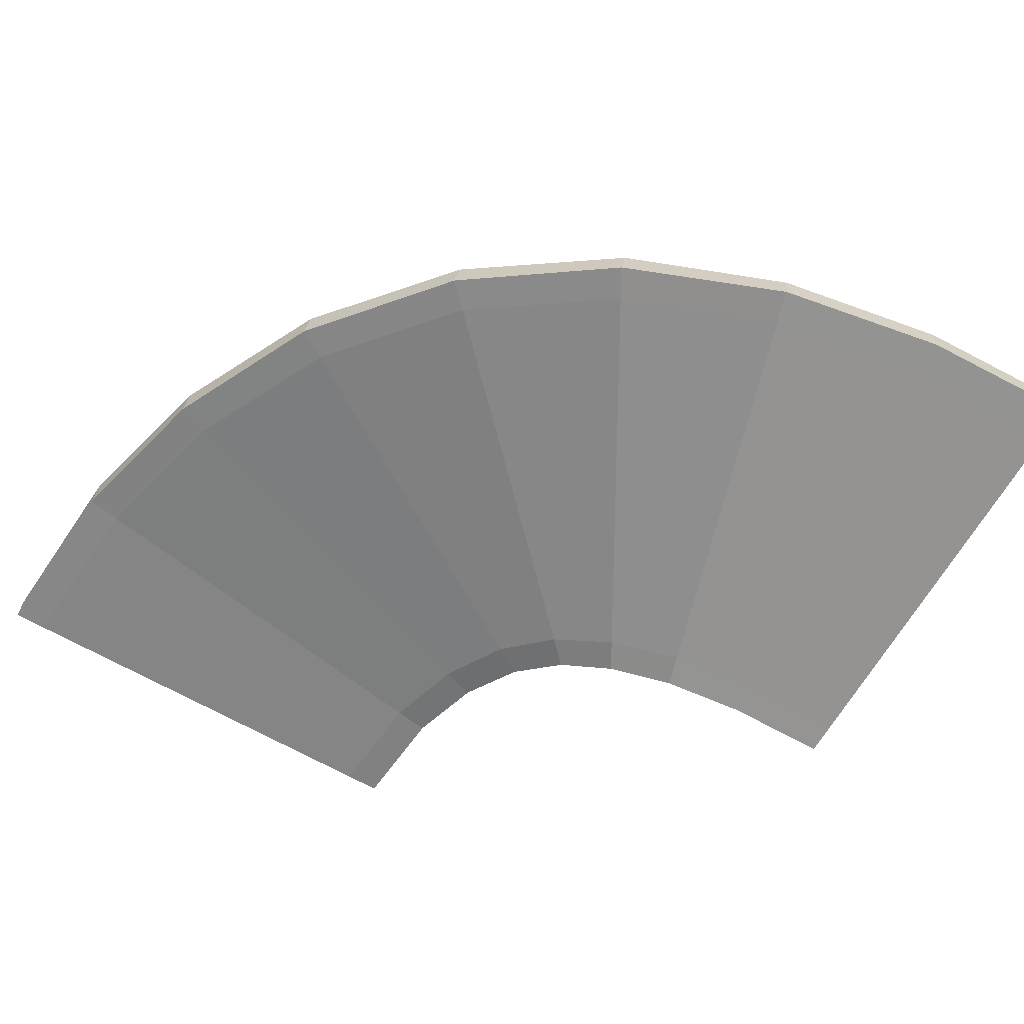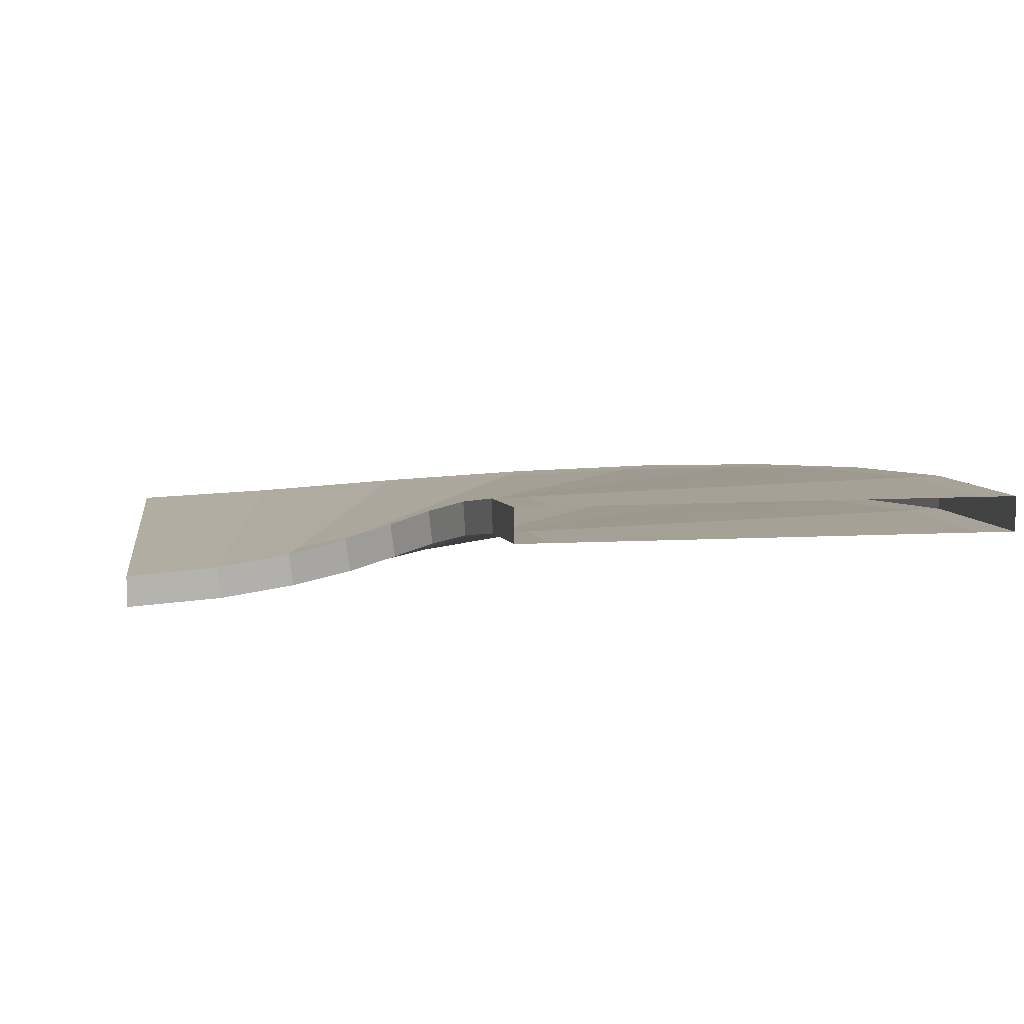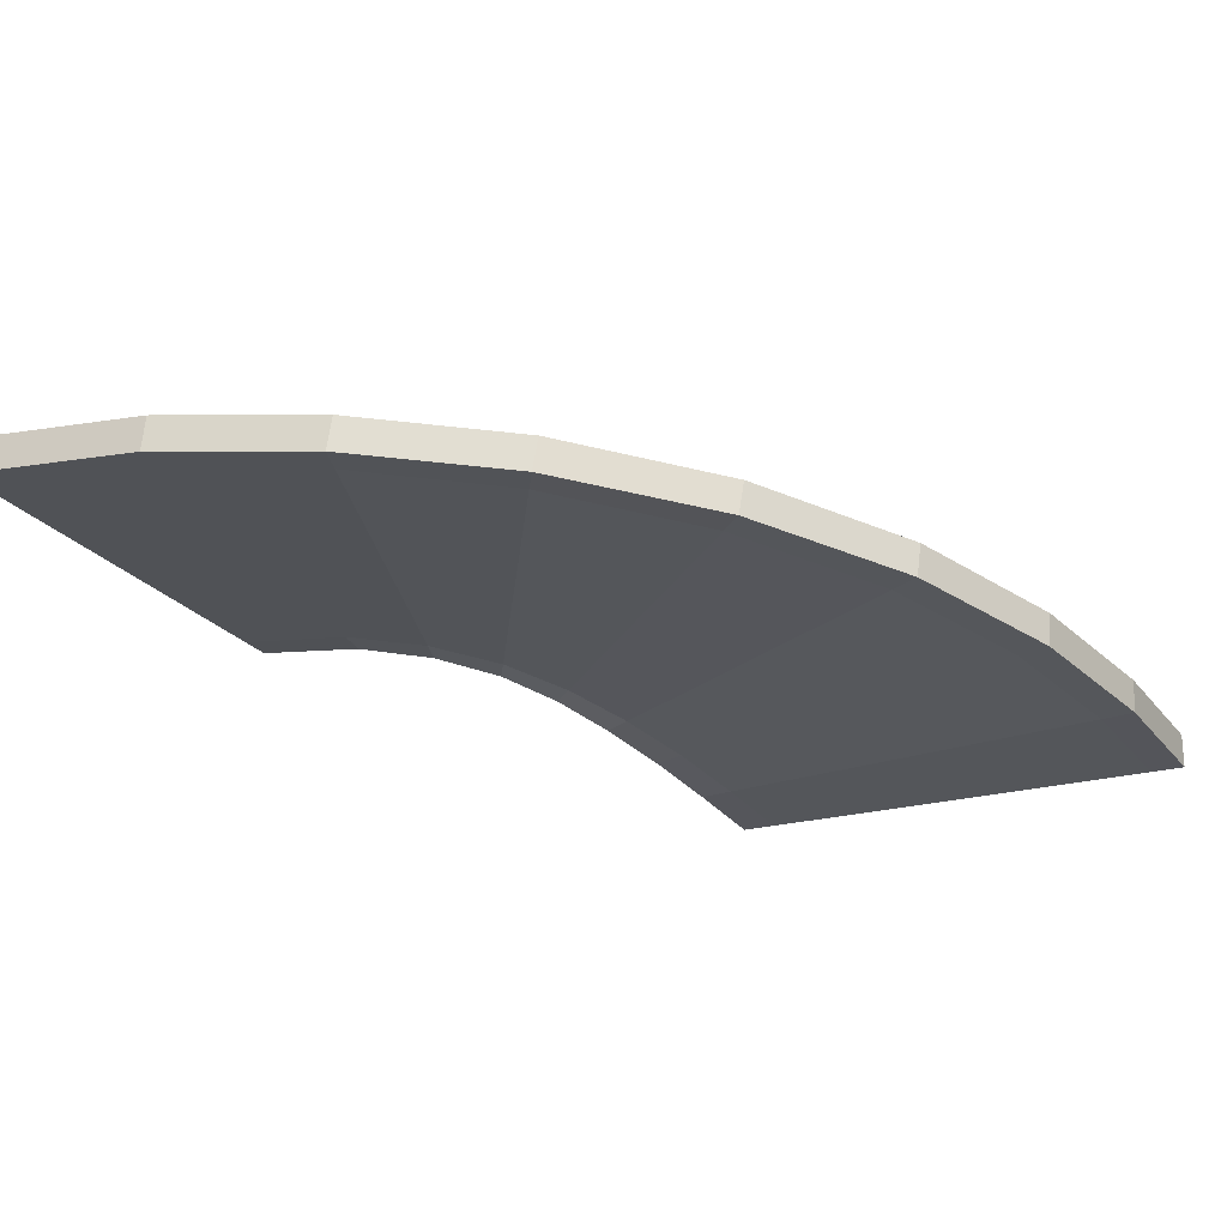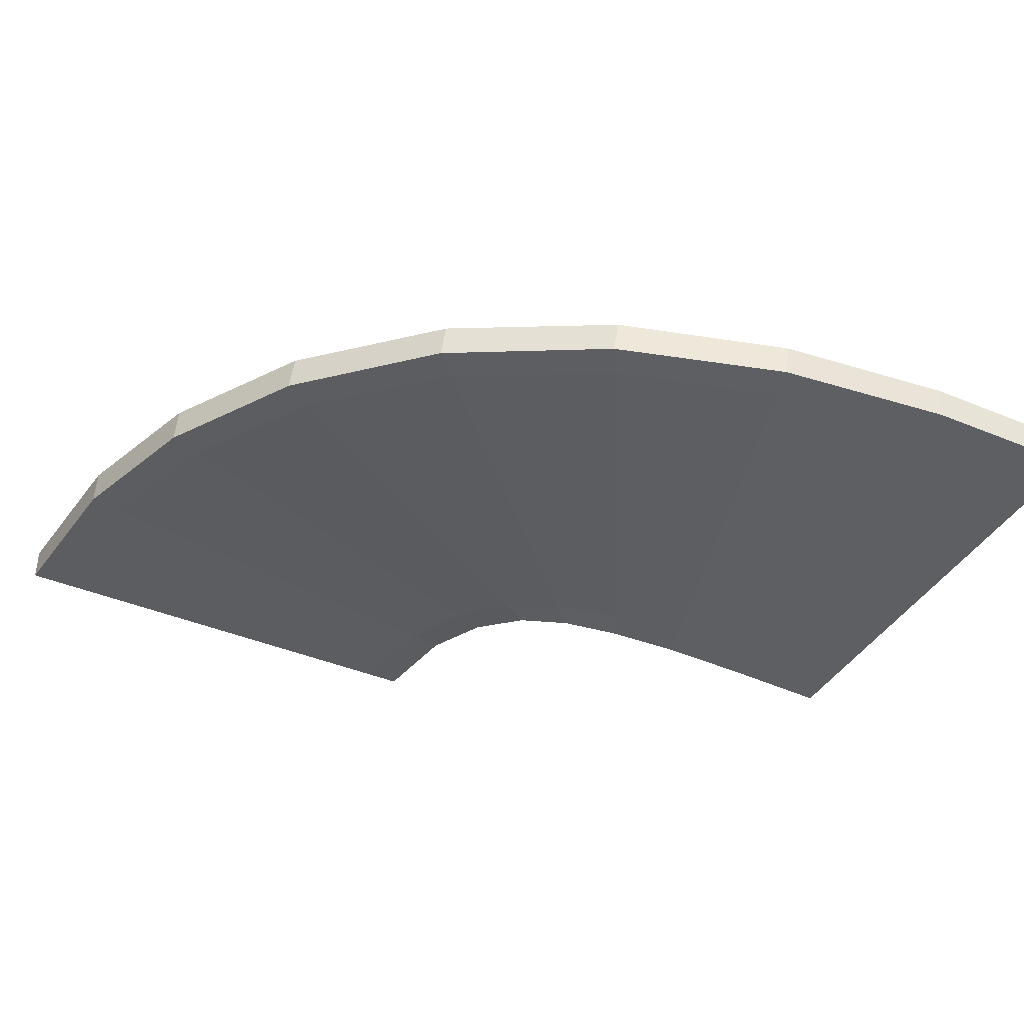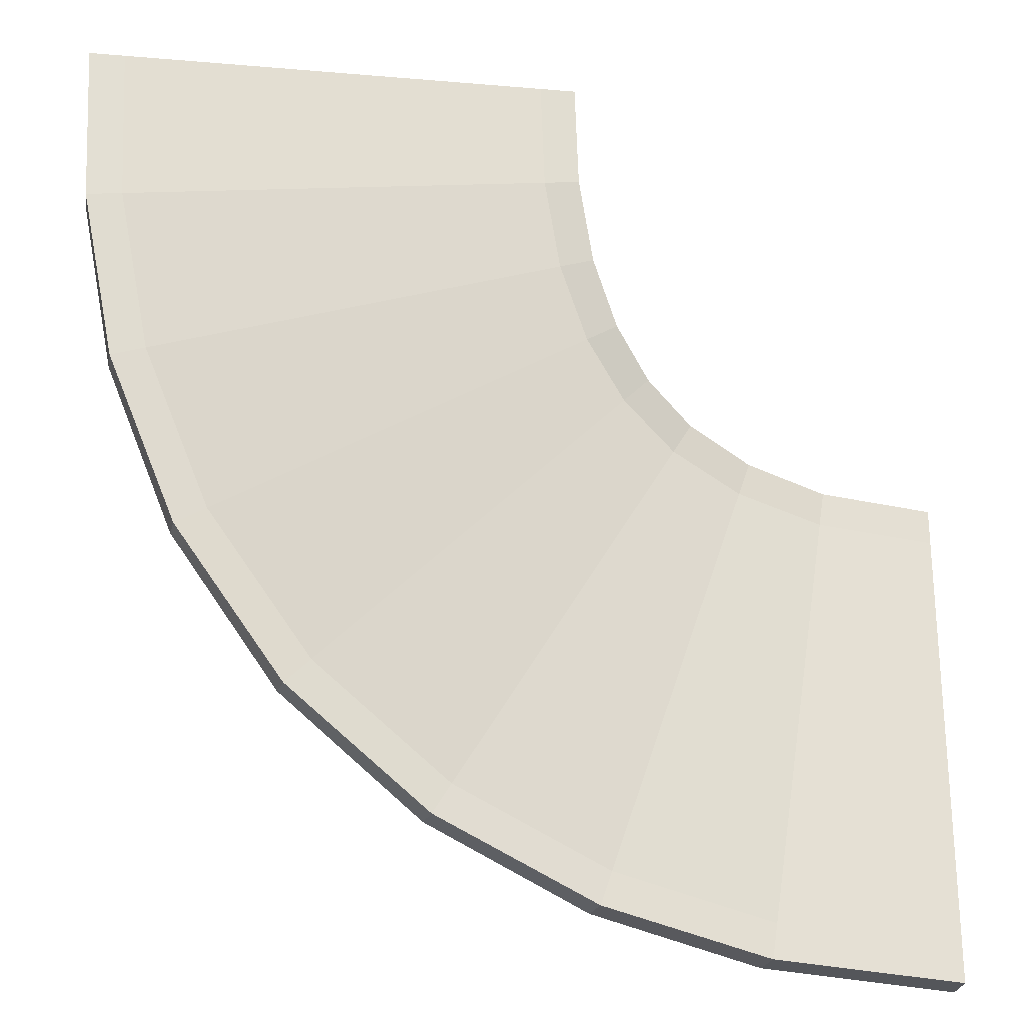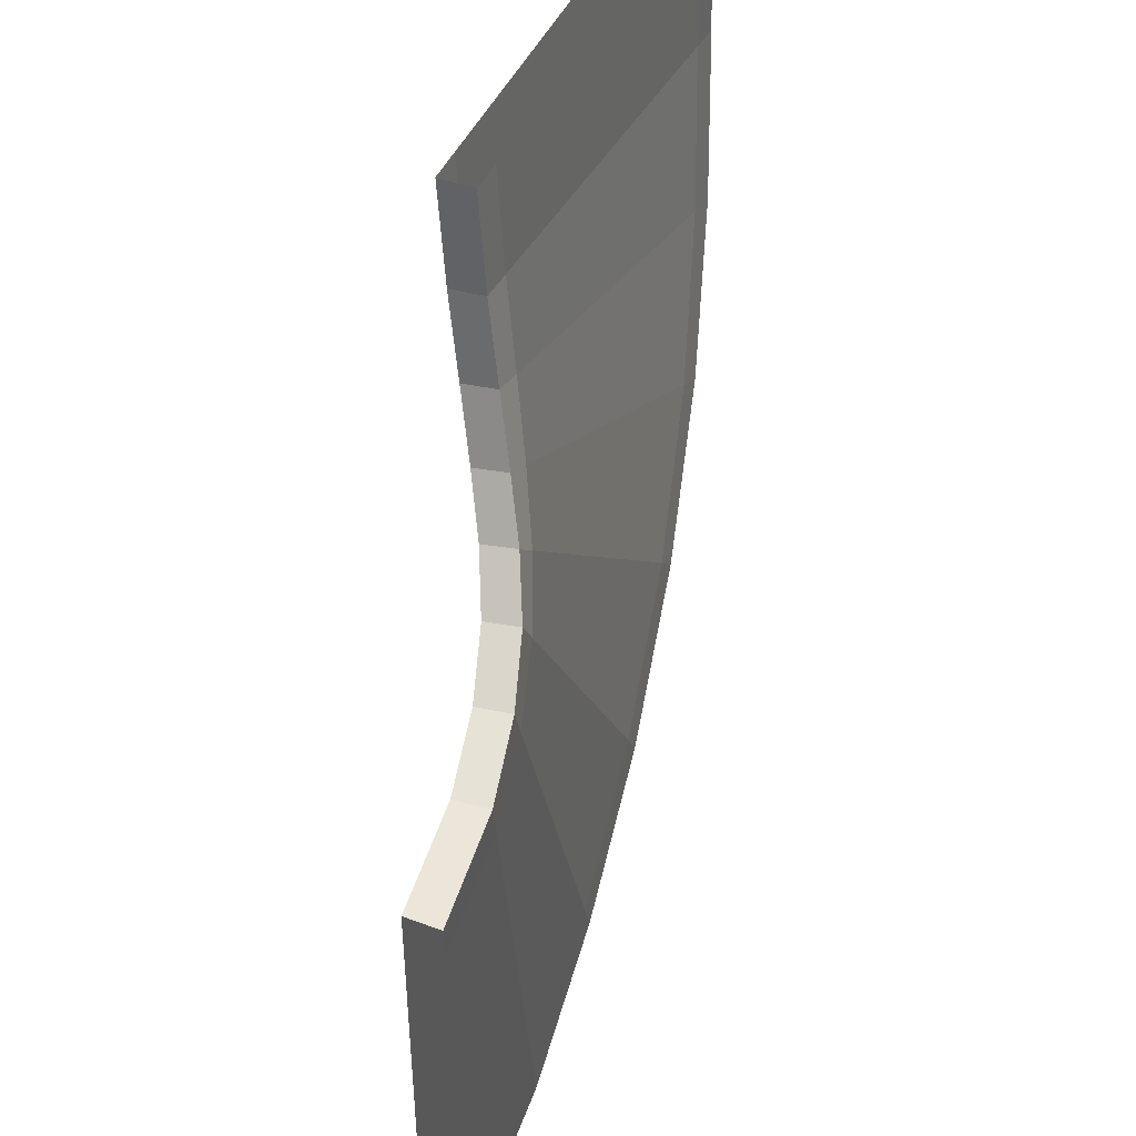
<metadata>
{"format":"obj","ext":"obj","renderer":"f3d","projection":"perspective","resolution":1024,"background":"white","views":[{"elev":-65.7,"azim":-120.0,"up":"+Y"},{"elev":10.7,"azim":82.9,"up":"+Y"},{"elev":-22.3,"azim":-154.0,"up":"+Y"},{"elev":-39.9,"azim":-117.6,"up":"+Y"},{"elev":-25.3,"azim":-7.8,"up":"+Z"},{"elev":45.4,"azim":113.5,"up":"+Z"}]}
</metadata>
<code>
o Cube_Cube.001
v -15 -5 -29
v -15 -4.5 -29
v -14.89 -4.88 -31.22
v -14.9 -4.382 -31.18
v -9 -5 -29
v -9 -4.5 -29
v -8.93 -4.88 -30.53
v -8.936 -4.382 -30.48
v -15.39 -4.88 -31.28
v -15.5 -5 -29
v -15.5 -4.5 -29
v -15.39 -4.382 -31.23
v -8.439 -4.382 -30.43
v -8.434 -4.88 -30.47
v -8.5 -5 -29
v -8.5 -4.5 -29
v -14.89 -4.88 -31.22
v -14.9 -4.382 -31.18
v -14.42 -4.651 -33.52
v -14.44 -4.156 -33.46
v -8.93 -4.88 -30.53
v -8.936 -4.382 -30.48
v -8.681 -4.651 -31.77
v -8.7 -4.155 -31.71
v -14.9 -4.651 -33.66
v -15.39 -4.88 -31.28
v -15.39 -4.382 -31.23
v -14.92 -4.156 -33.6
v -8.222 -4.155 -31.56
v -8.203 -4.651 -31.62
v -8.434 -4.88 -30.47
v -8.439 -4.382 -30.43
v -14.42 -4.651 -33.52
v -14.44 -4.156 -33.46
v -13.47 -4.362 -35.74
v -13.5 -3.868 -35.68
v -8.681 -4.651 -31.77
v -8.7 -4.155 -31.71
v -8.258 -4.362 -32.76
v -8.296 -3.868 -32.7
v -13.9 -4.362 -35.99
v -14.9 -4.651 -33.66
v -14.92 -4.156 -33.6
v -13.94 -3.868 -35.92
v -7.862 -3.868 -32.45
v -7.824 -4.362 -32.51
v -8.203 -4.651 -31.62
v -8.222 -4.155 -31.56
v -13.47 -4.362 -35.74
v -13.5 -3.868 -35.68
v -11.98 -4.041 -37.72
v -12.04 -3.548 -37.66
v -8.258 -4.362 -32.76
v -8.296 -3.868 -32.7
v -7.683 -4.041 -33.53
v -7.74 -3.548 -33.47
v -12.34 -4.041 -38.07
v -13.9 -4.362 -35.99
v -13.94 -3.868 -35.92
v -12.39 -3.548 -38.01
v -7.382 -3.548 -33.12
v -7.325 -4.041 -33.18
v -7.824 -4.362 -32.51
v -7.862 -3.868 -32.45
v -11.98 -4.041 -37.72
v -12.04 -3.548 -37.66
v -10.05 -3.717 -39.25
v -10.12 -3.223 -39.21
v -7.683 -4.041 -33.53
v -7.74 -3.548 -33.47
v -6.922 -3.717 -34.13
v -6.989 -3.223 -34.09
v -10.31 -3.717 -39.68
v -12.34 -4.041 -38.07
v -12.39 -3.548 -38.01
v -10.38 -3.223 -39.64
v -6.729 -3.223 -33.67
v -6.661 -3.717 -33.71
v -7.325 -4.041 -33.18
v -7.382 -3.548 -33.12
v -10.05 -3.717 -39.25
v -10.12 -3.223 -39.21
v -7.866 -3.419 -40.27
v -7.931 -2.924 -40.25
v -6.922 -3.717 -34.13
v -6.989 -3.223 -34.09
v -5.92 -3.42 -34.6
v -5.986 -2.924 -34.57
v -8.028 -3.419 -40.74
v -10.31 -3.717 -39.68
v -10.38 -3.223 -39.64
v -8.093 -2.924 -40.72
v -5.824 -2.924 -34.1
v -5.758 -3.42 -34.12
v -6.661 -3.717 -33.71
v -6.729 -3.223 -33.67
v -7.866 -3.419 -40.27
v -7.931 -2.924 -40.25
v -5.593 -3.17 -40.82
v -5.647 -2.673 -40.81
v -5.92 -3.42 -34.6
v -5.986 -2.924 -34.57
v -4.688 -3.171 -34.89
v -4.742 -2.674 -34.88
v -5.669 -3.17 -41.32
v -8.028 -3.419 -40.74
v -8.093 -2.924 -40.72
v -5.722 -2.673 -41.31
v -4.666 -2.674 -34.39
v -4.613 -3.171 -34.4
v -5.758 -3.42 -34.12
v -5.824 -2.924 -34.1
v -5.593 -3.17 -40.82
v -5.647 -2.673 -40.81
v -3 -3 -41
v -3 -2.5 -41
v -4.688 -3.171 -34.89
v -4.742 -2.674 -34.88
v -3 -3 -35
v -3 -2.5 -35
v -3 -3 -41.5
v -5.669 -3.17 -41.32
v -5.722 -2.673 -41.31
v -3 -2.5 -41.5
v -3 -2.5 -34.5
v -3 -3 -34.5
v -4.613 -3.171 -34.4
v -4.666 -2.674 -34.39
f 8 4 2 6
f 24 20 18 22
f 40 36 34 38
f 56 52 50 54
f 72 68 66 70
f 88 84 82 86
f 104 100 98 102
f 120 116 114 118
f 5 7 14 15
f 10 11 12 9
f 2 4 12 11
f 3 1 10 9
f 14 13 16 15
f 8 6 16 13
f 21 23 30 31
f 26 27 28 25
f 18 20 28 27
f 19 17 26 25
f 30 29 32 31
f 24 22 32 29
f 37 39 46 47
f 42 43 44 41
f 34 36 44 43
f 35 33 42 41
f 46 45 48 47
f 40 38 48 45
f 53 55 62 63
f 58 59 60 57
f 50 52 60 59
f 51 49 58 57
f 62 61 64 63
f 56 54 64 61
f 69 71 78 79
f 74 75 76 73
f 66 68 76 75
f 67 65 74 73
f 78 77 80 79
f 72 70 80 77
f 85 87 94 95
f 90 91 92 89
f 82 84 92 91
f 83 81 90 89
f 94 93 96 95
f 88 86 96 93
f 101 103 110 111
f 106 107 108 105
f 98 100 108 107
f 99 97 106 105
f 110 109 112 111
f 104 102 112 109
f 117 119 126 127
f 122 123 124 121
f 114 116 124 123
f 115 113 122 121
f 126 125 128 127
f 120 118 128 125
f 3 7 5 1
f 19 23 21 17
f 35 39 37 33
f 51 55 53 49
f 67 71 69 65
f 83 87 85 81
f 99 103 101 97
f 115 119 117 113
o NurbsPath_NurbsPath.001
v -13 -5 -29
v -13 -4.997 -29.23
v -13 -4.989 -29.48
v -12.99 -4.977 -29.75
v -12.98 -4.959 -30.04
v -12.96 -4.937 -30.35
v -12.94 -4.911 -30.67
v -12.91 -4.88 -31
v -12.86 -4.846 -31.34
v -12.8 -4.808 -31.69
v -12.74 -4.767 -32.05
v -12.66 -4.723 -32.4
v -12.56 -4.675 -32.76
v -12.45 -4.626 -33.12
v -12.33 -4.573 -33.48
v -12.19 -4.519 -33.83
v -12.03 -4.462 -34.18
v -11.86 -4.404 -34.52
v -11.68 -4.345 -34.85
v -11.47 -4.284 -35.18
v -11.26 -4.222 -35.49
v -11.02 -4.159 -35.79
v -10.77 -4.096 -36.09
v -10.51 -4.032 -36.37
v -10.24 -3.968 -36.63
v -9.945 -3.904 -36.88
v -9.643 -3.841 -37.12
v -9.329 -3.778 -37.34
v -9.005 -3.716 -37.55
v -8.672 -3.655 -37.75
v -8.33 -3.596 -37.92
v -7.982 -3.538 -38.09
v -7.628 -3.481 -38.23
v -7.27 -3.427 -38.36
v -6.911 -3.374 -38.48
v -6.551 -3.325 -38.59
v -6.192 -3.277 -38.68
v -5.838 -3.233 -38.75
v -5.488 -3.192 -38.82
v -5.147 -3.154 -38.87
v -4.816 -3.12 -38.91
v -4.497 -3.089 -38.94
v -4.194 -3.063 -38.97
v -3.908 -3.041 -38.98
v -3.643 -3.023 -38.99
v -3.401 -3.011 -39
v -3.186 -3.003 -39
v -3 -3 -39
l 129 130
l 130 131
l 131 132
l 132 133
l 133 134
l 134 135
l 135 136
l 136 137
l 137 138
l 138 139
l 139 140
l 140 141
l 141 142
l 142 143
l 143 144
l 144 145
l 145 146
l 146 147
l 147 148
l 148 149
l 149 150
l 150 151
l 151 152
l 152 153
l 153 154
l 154 155
l 155 156
l 156 157
l 157 158
l 158 159
l 159 160
l 160 161
l 161 162
l 162 163
l 163 164
l 164 165
l 165 166
l 166 167
l 167 168
l 168 169
l 169 170
l 170 171
l 171 172
l 172 173
l 173 174
l 174 175
l 175 176

</code>
